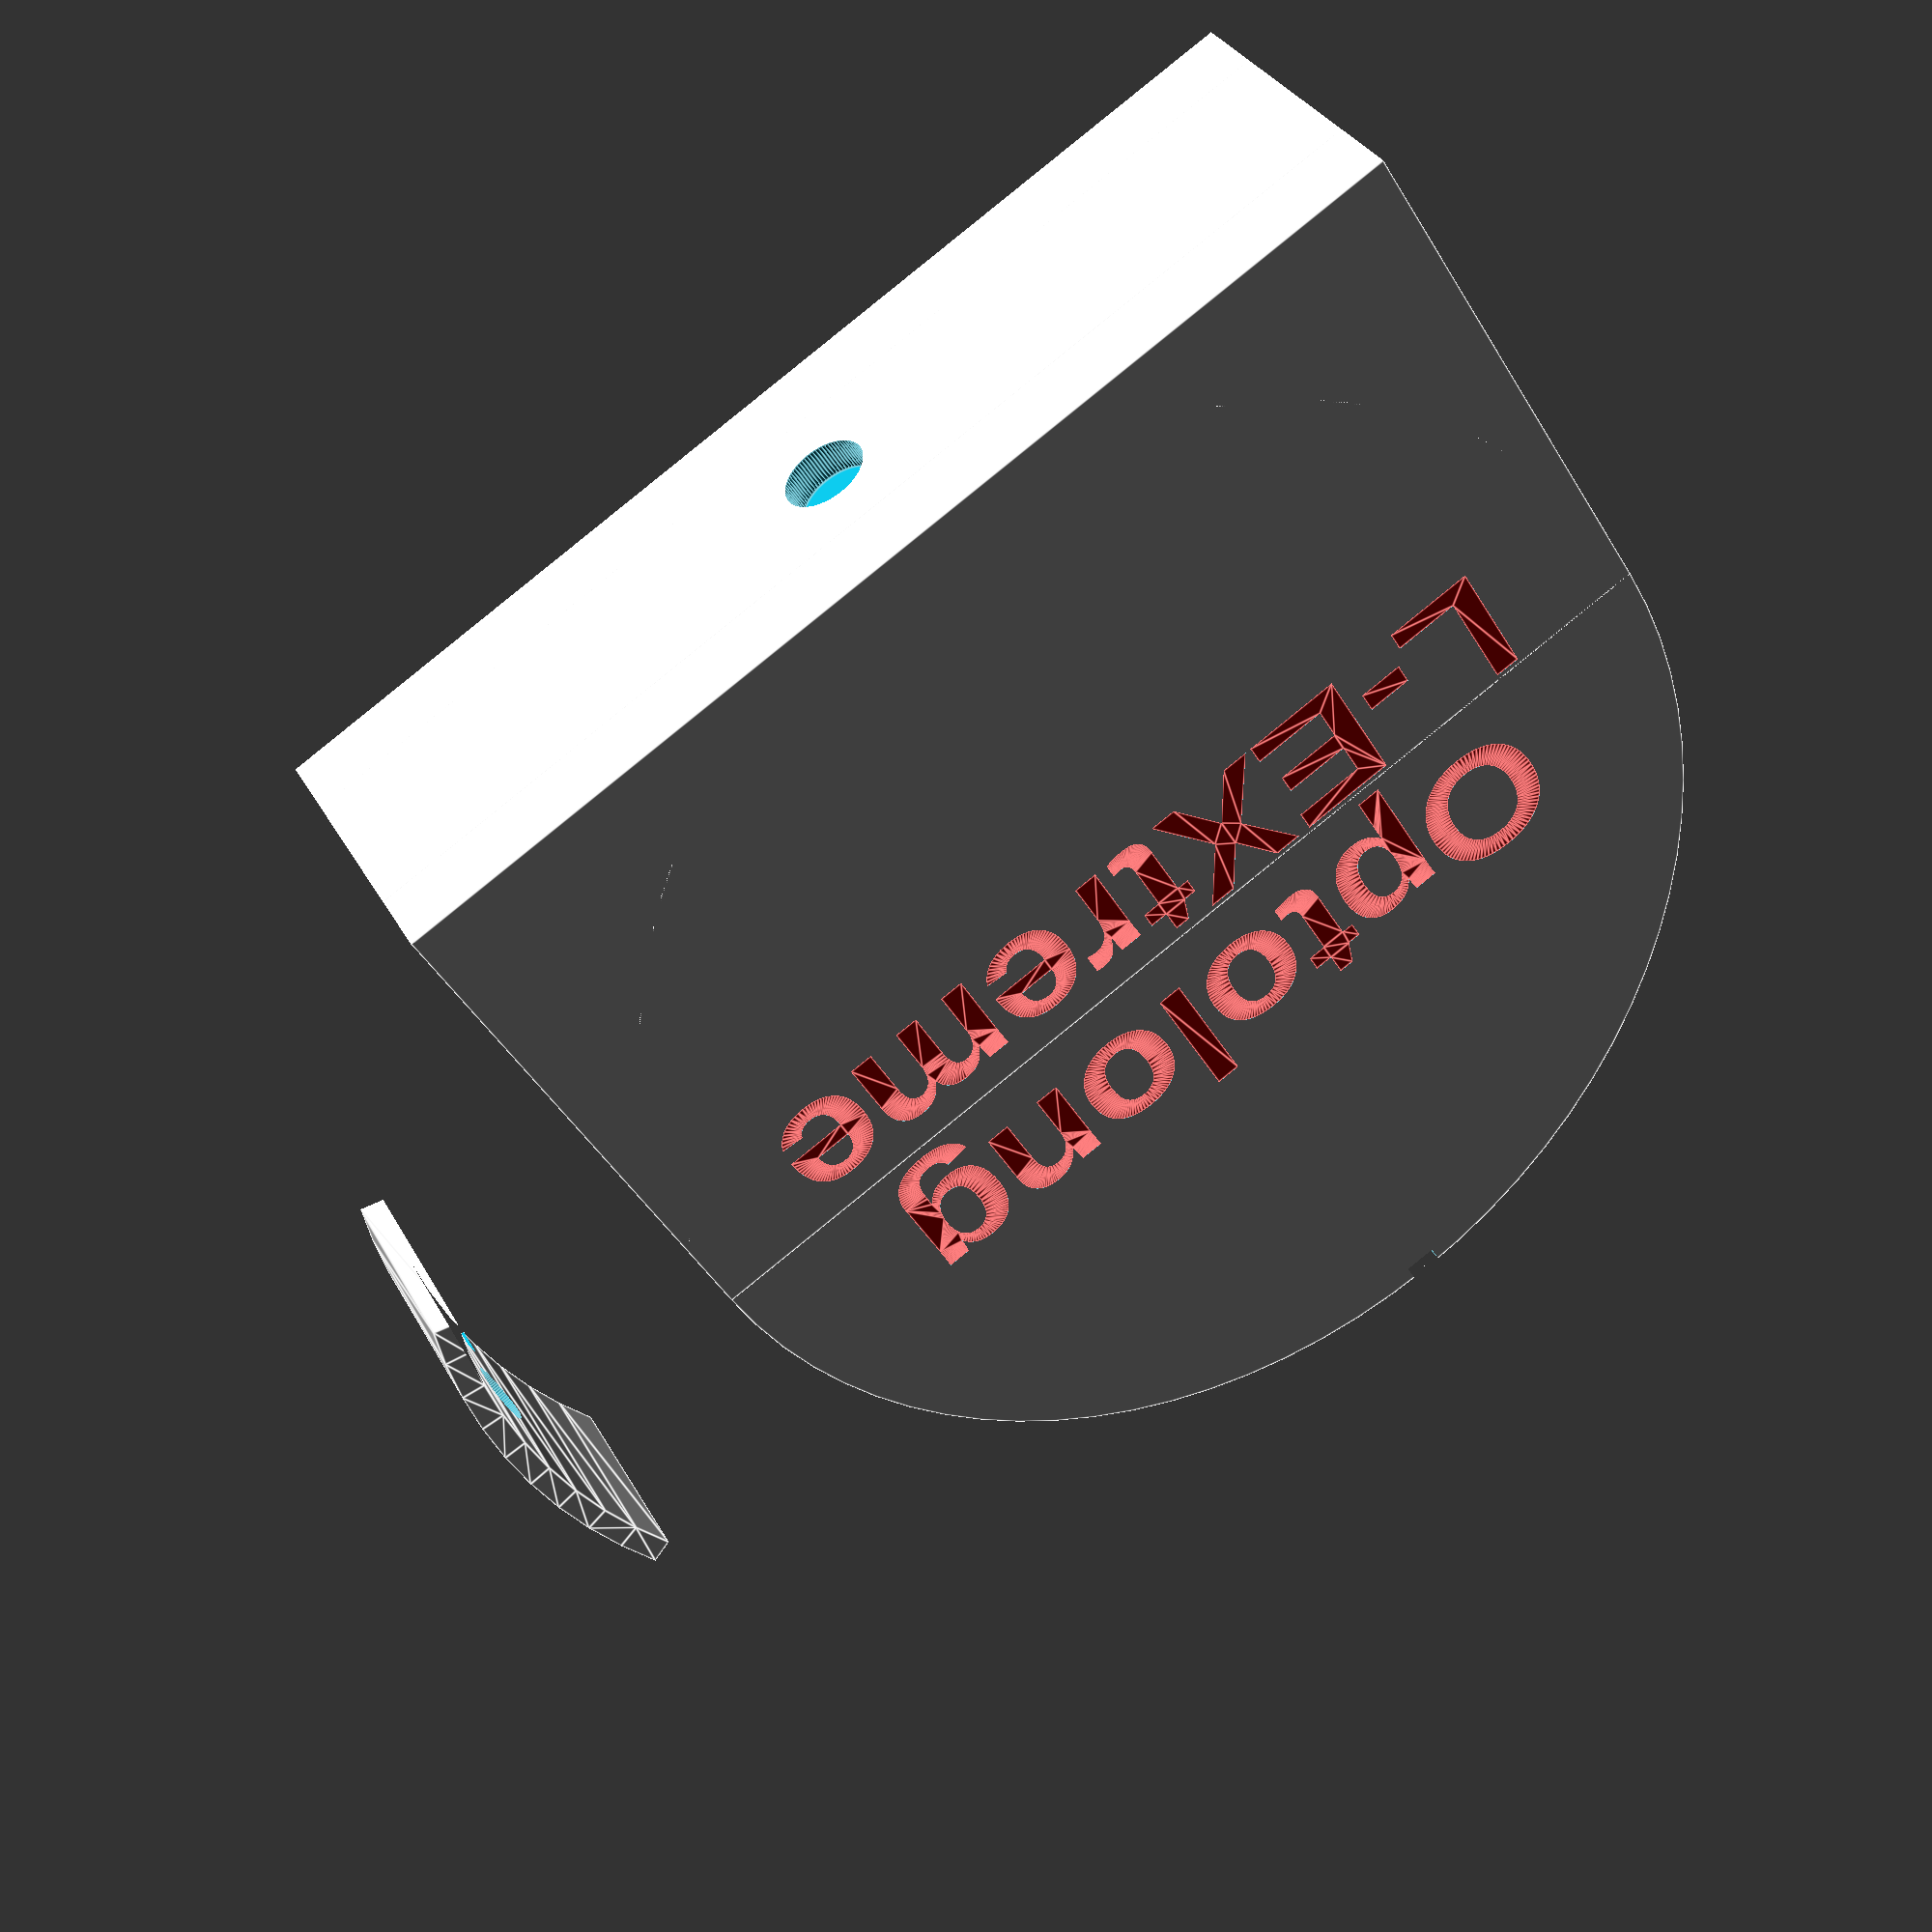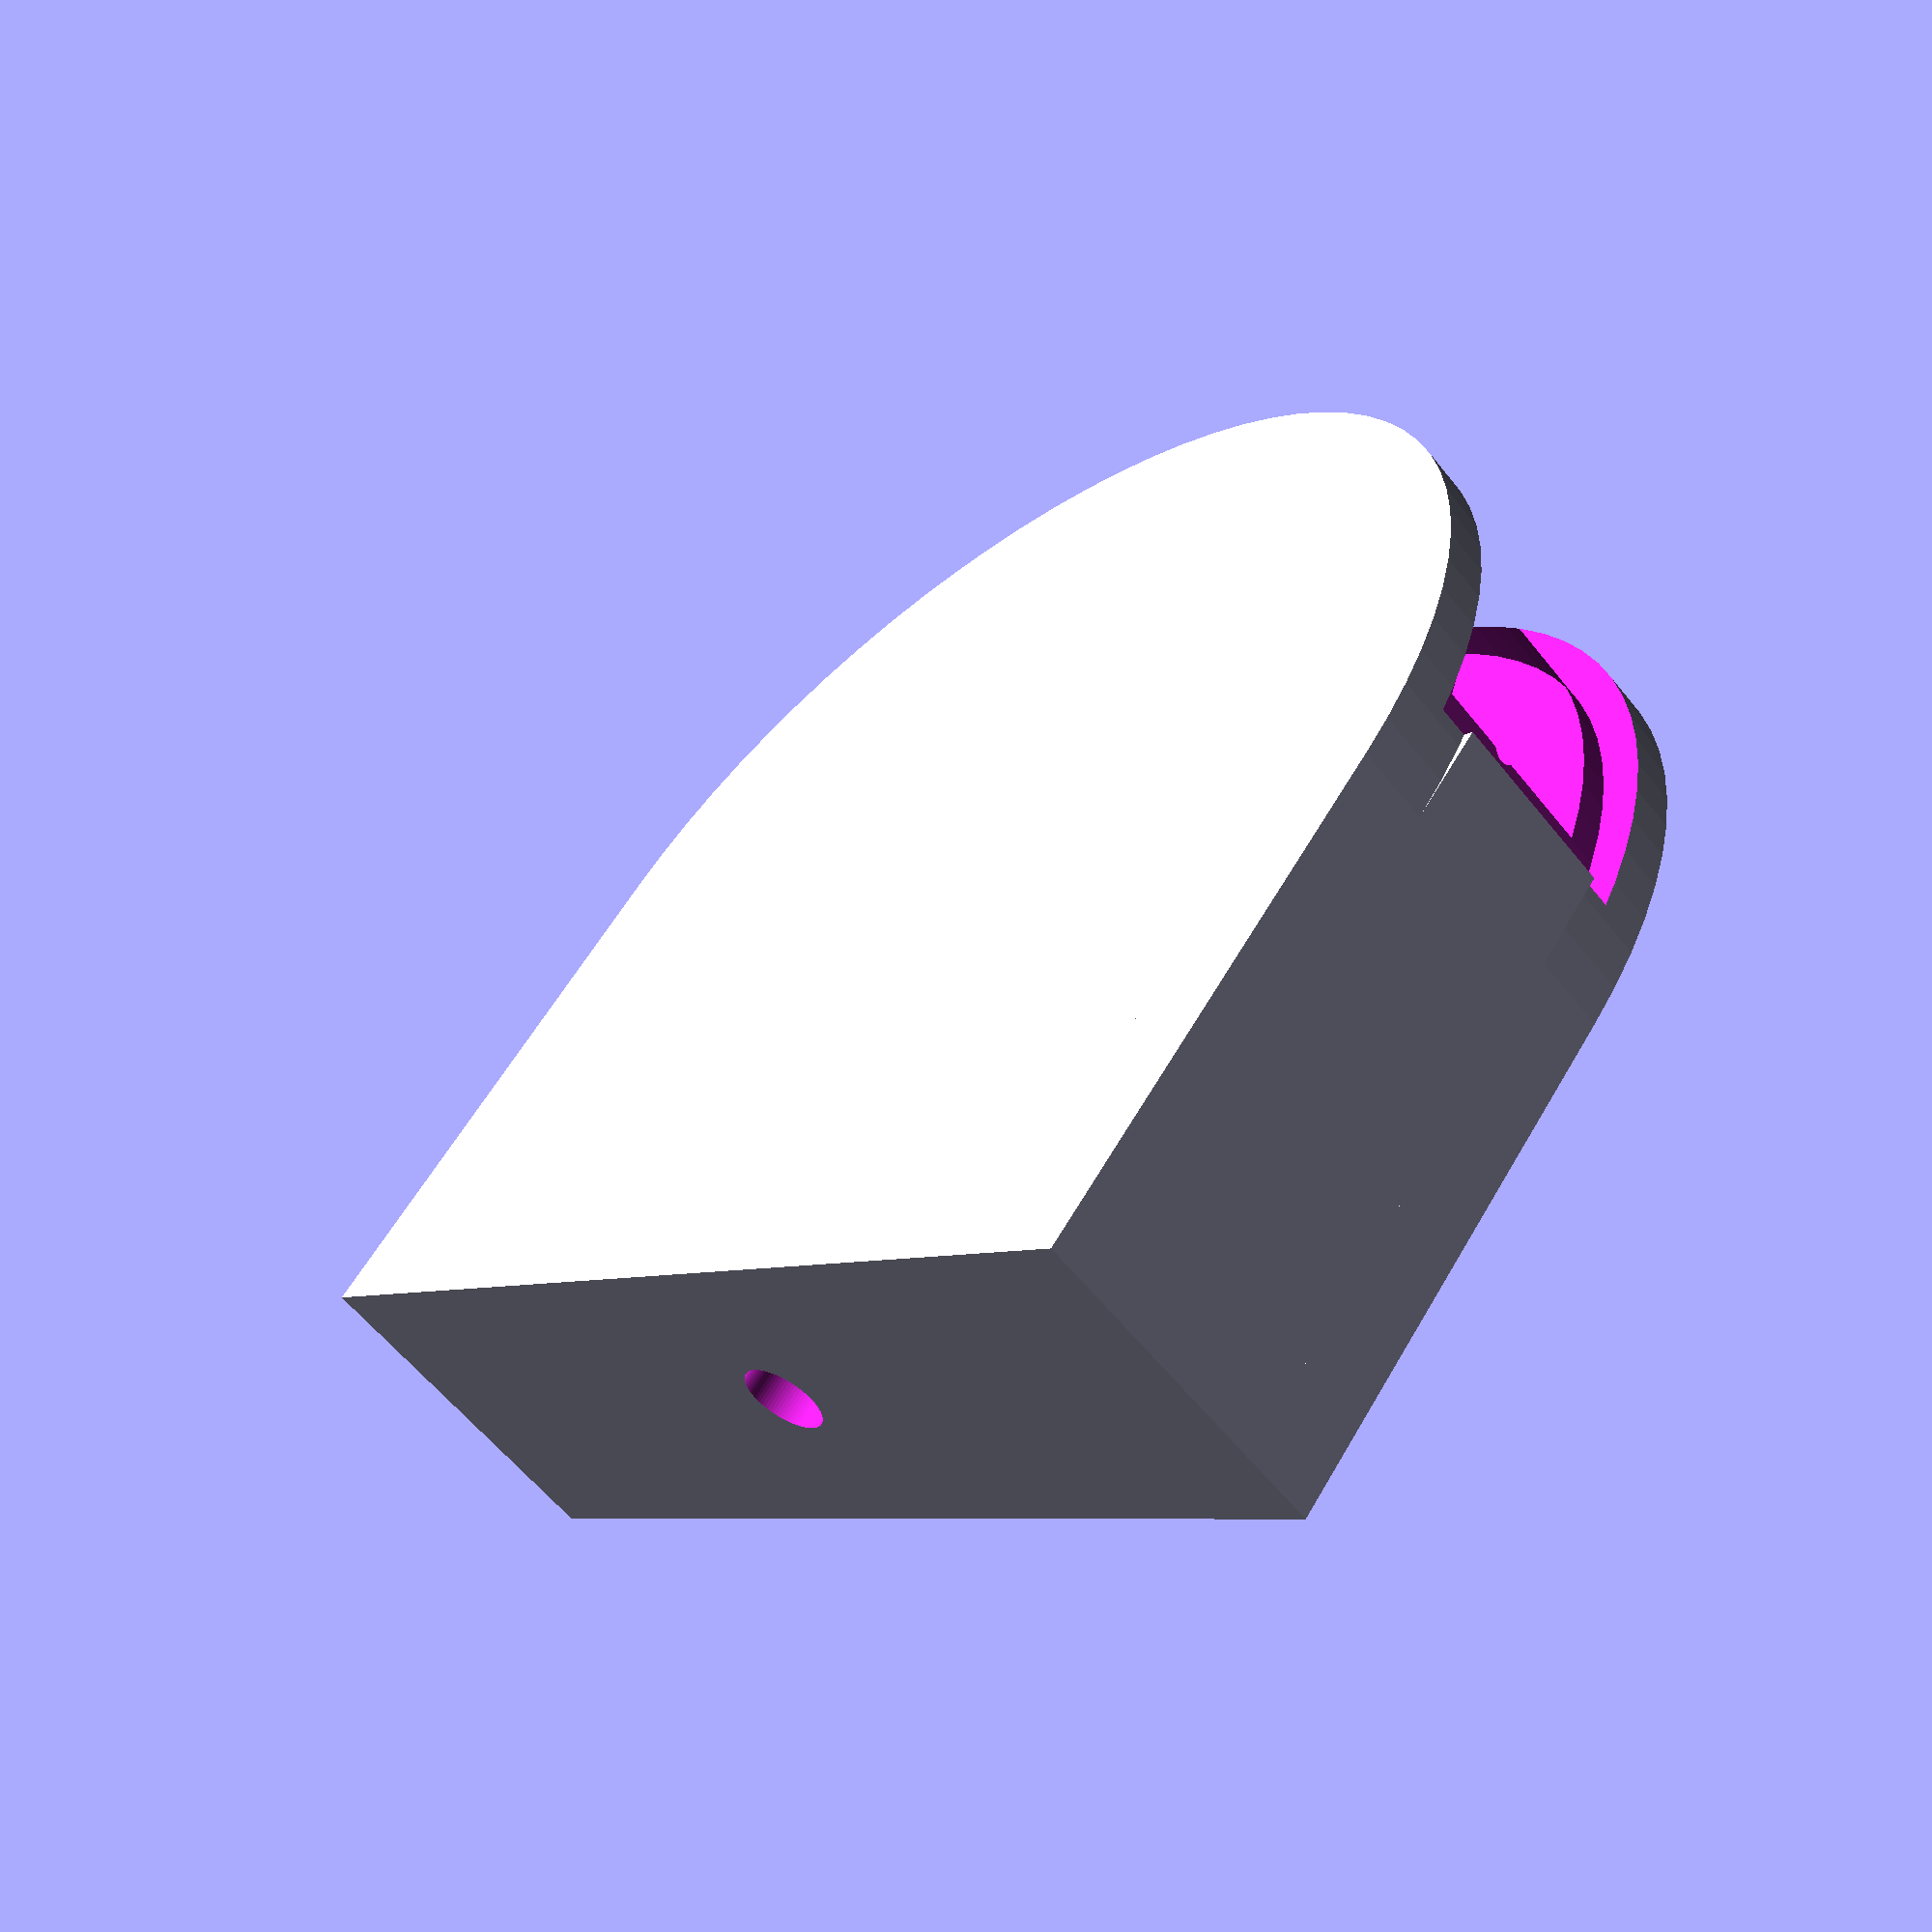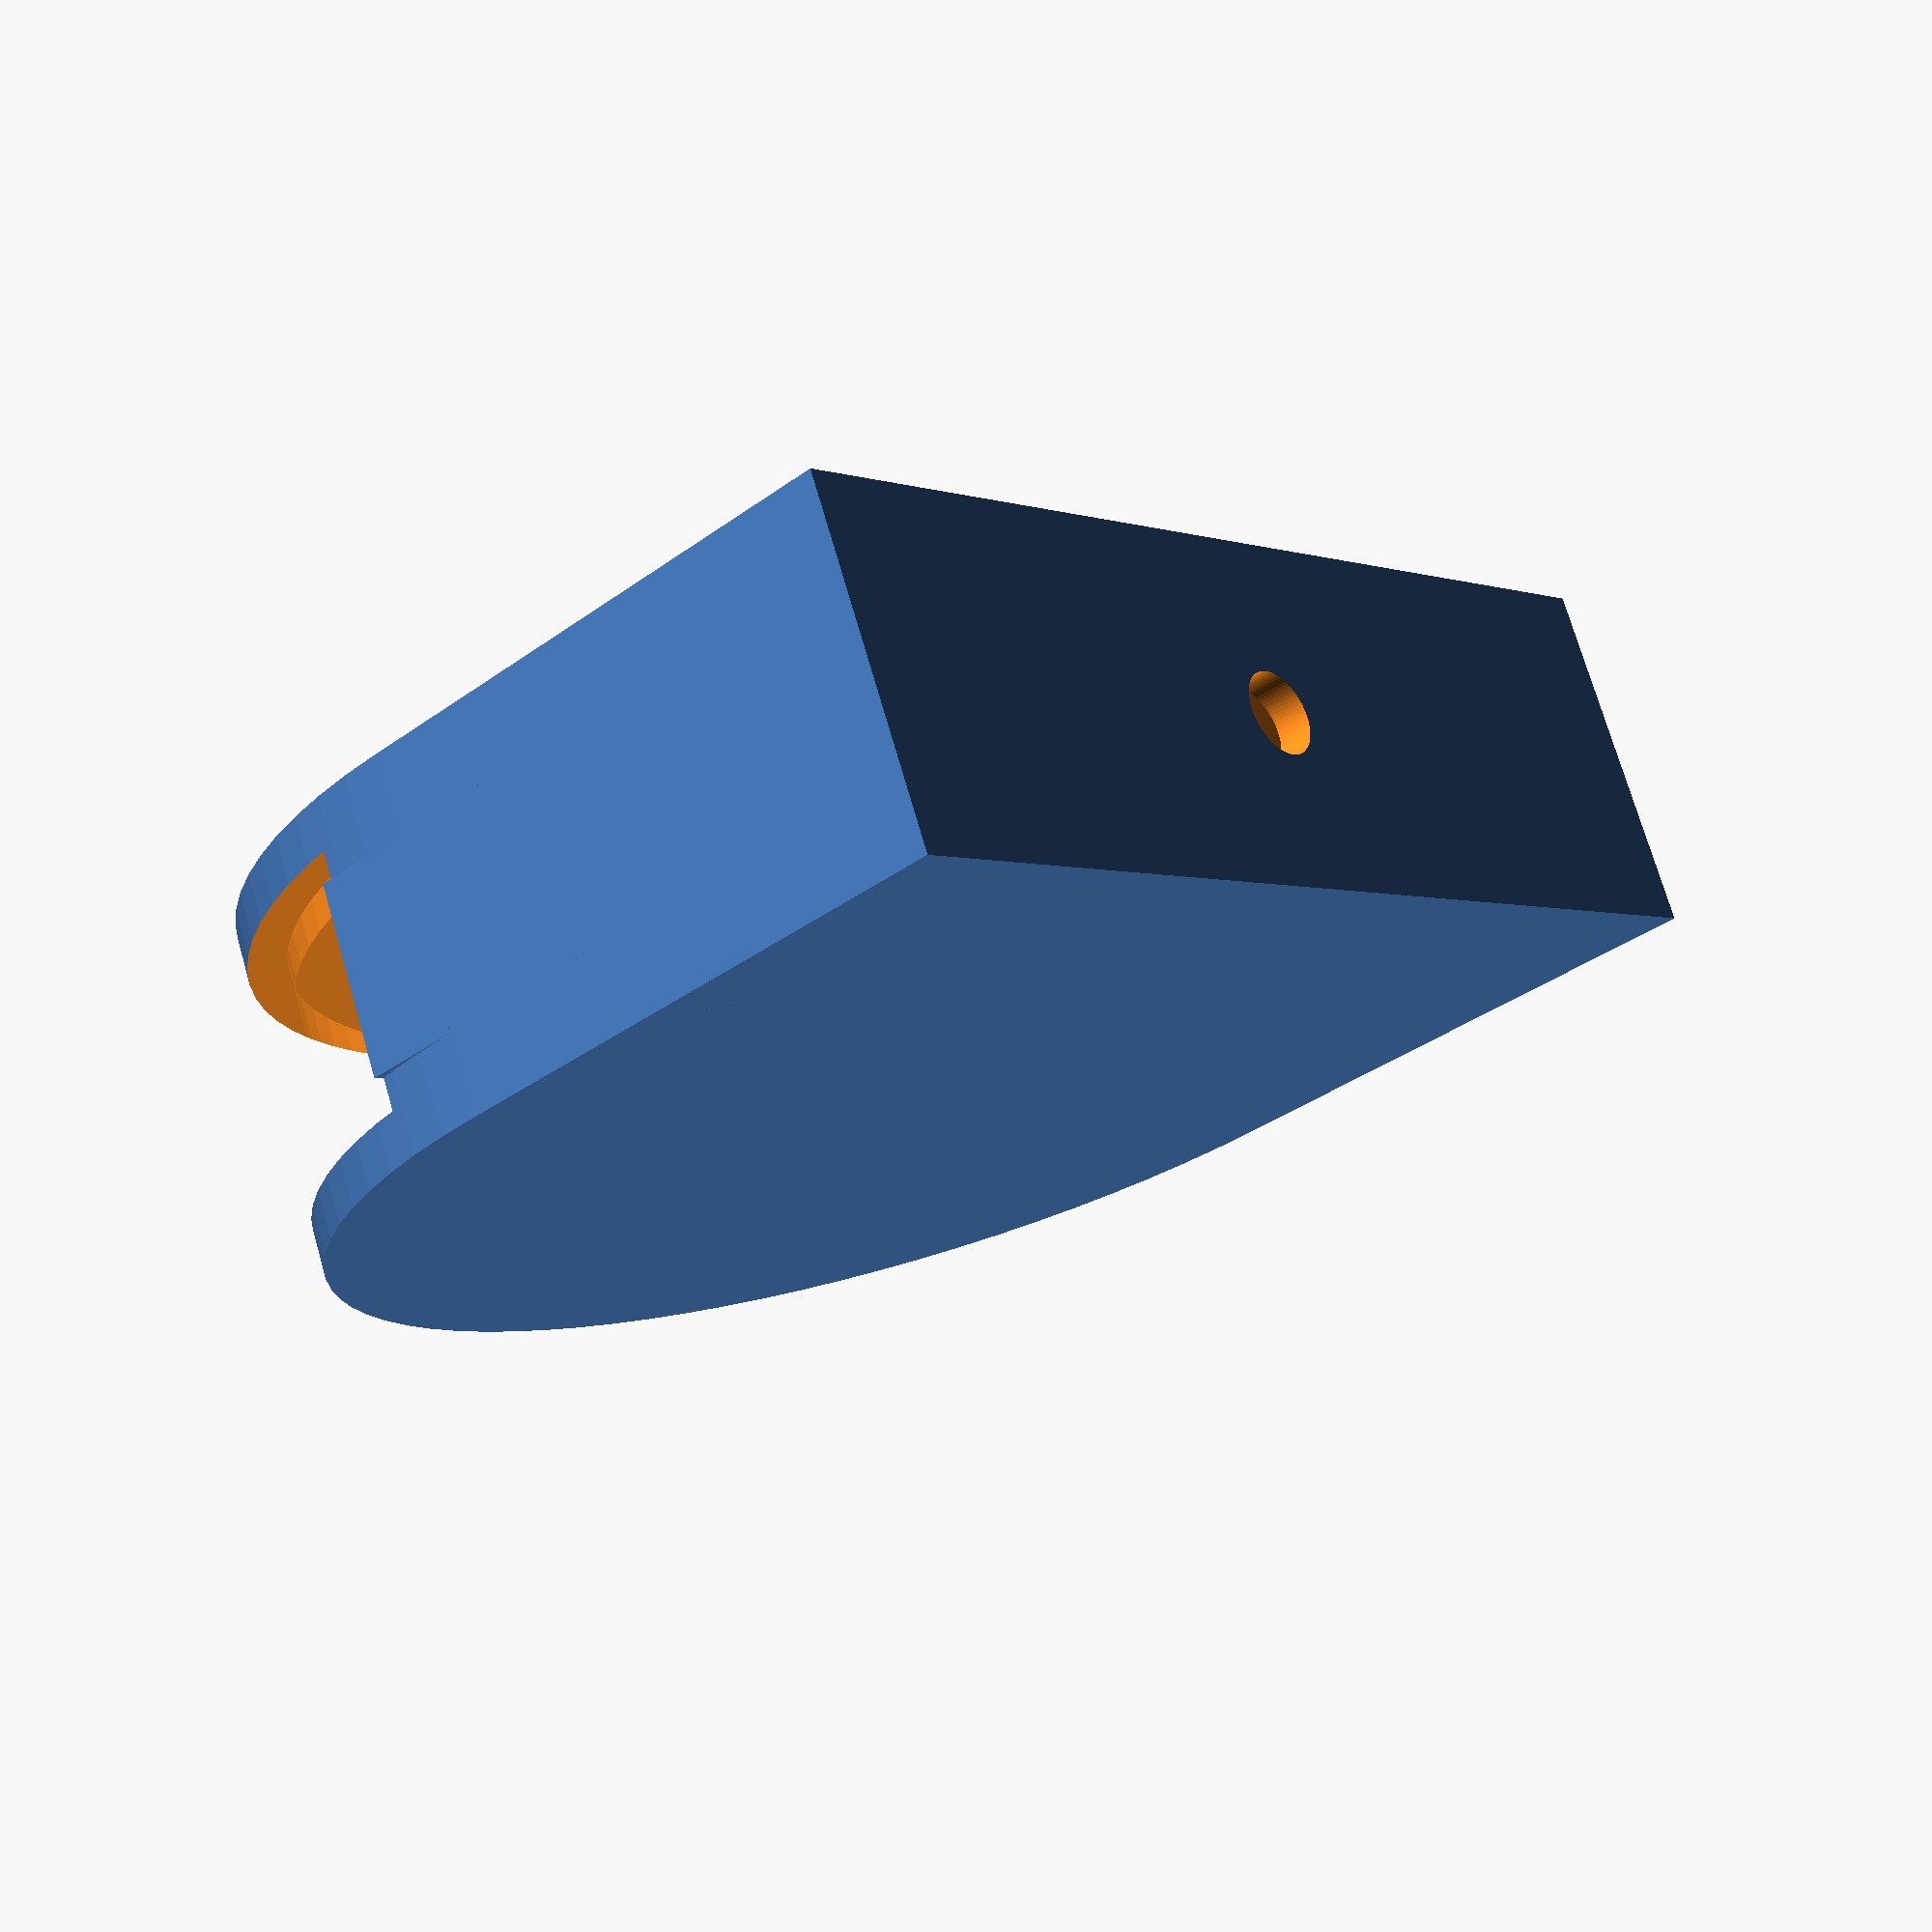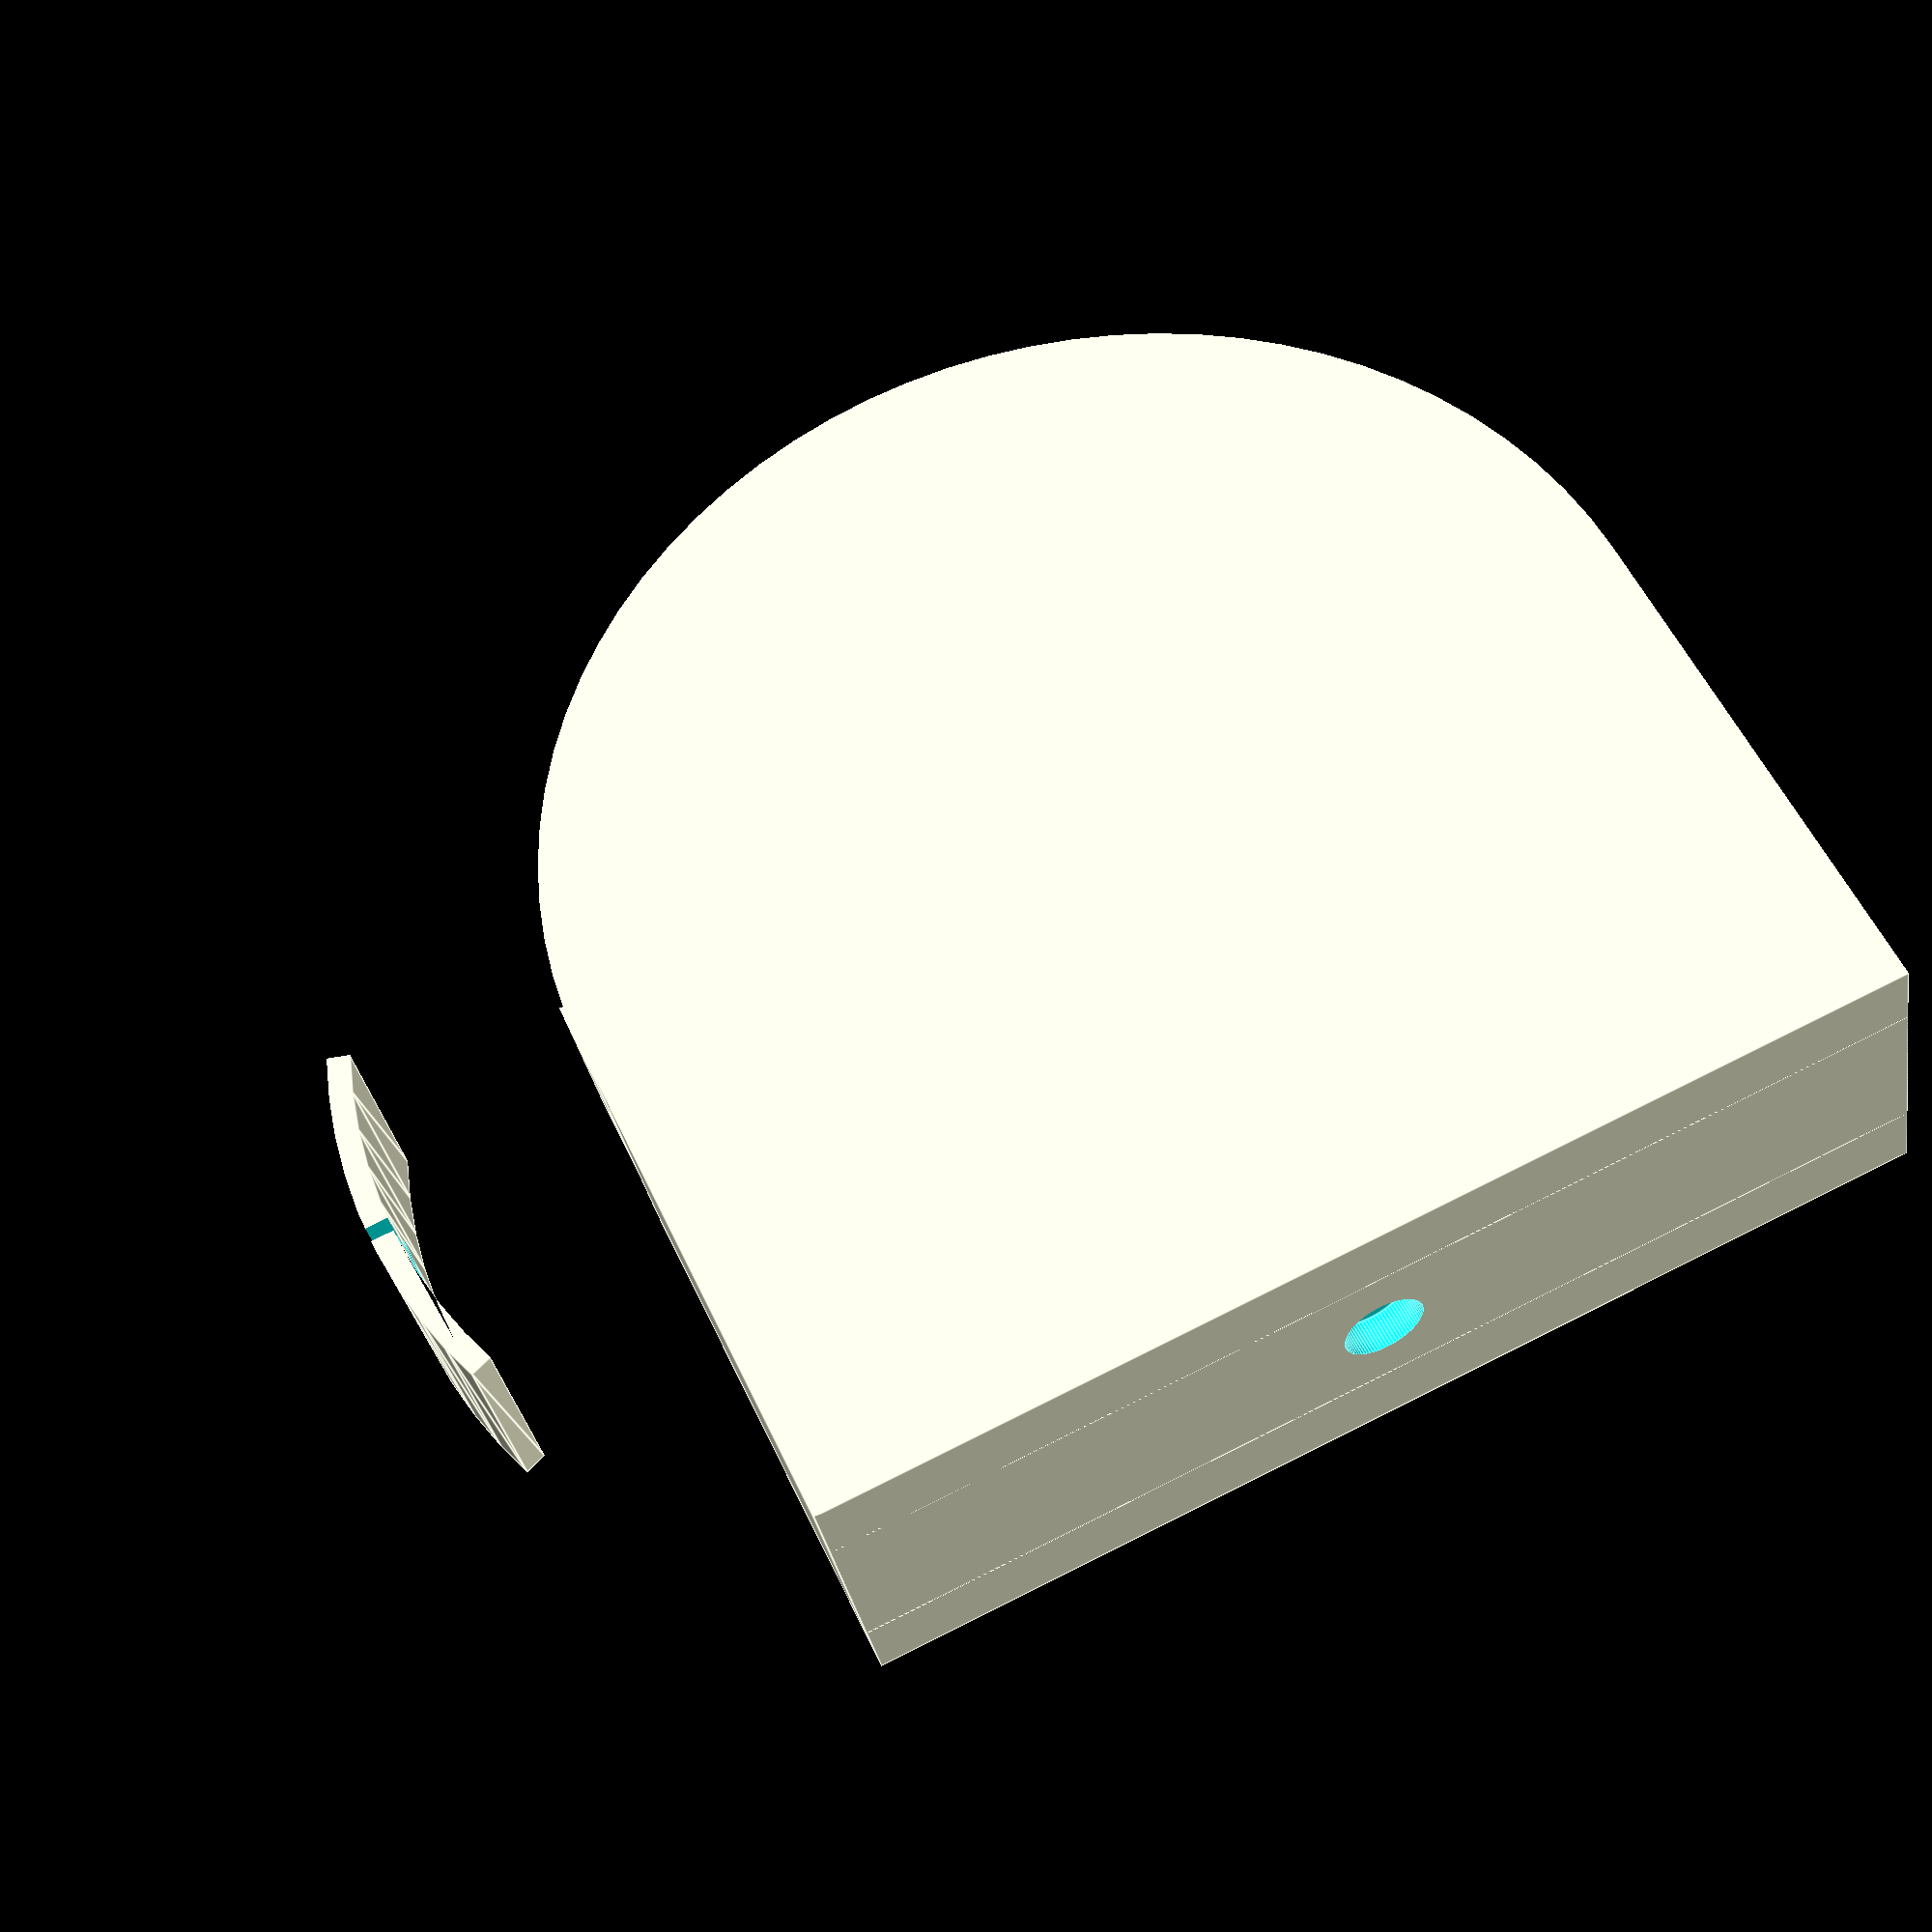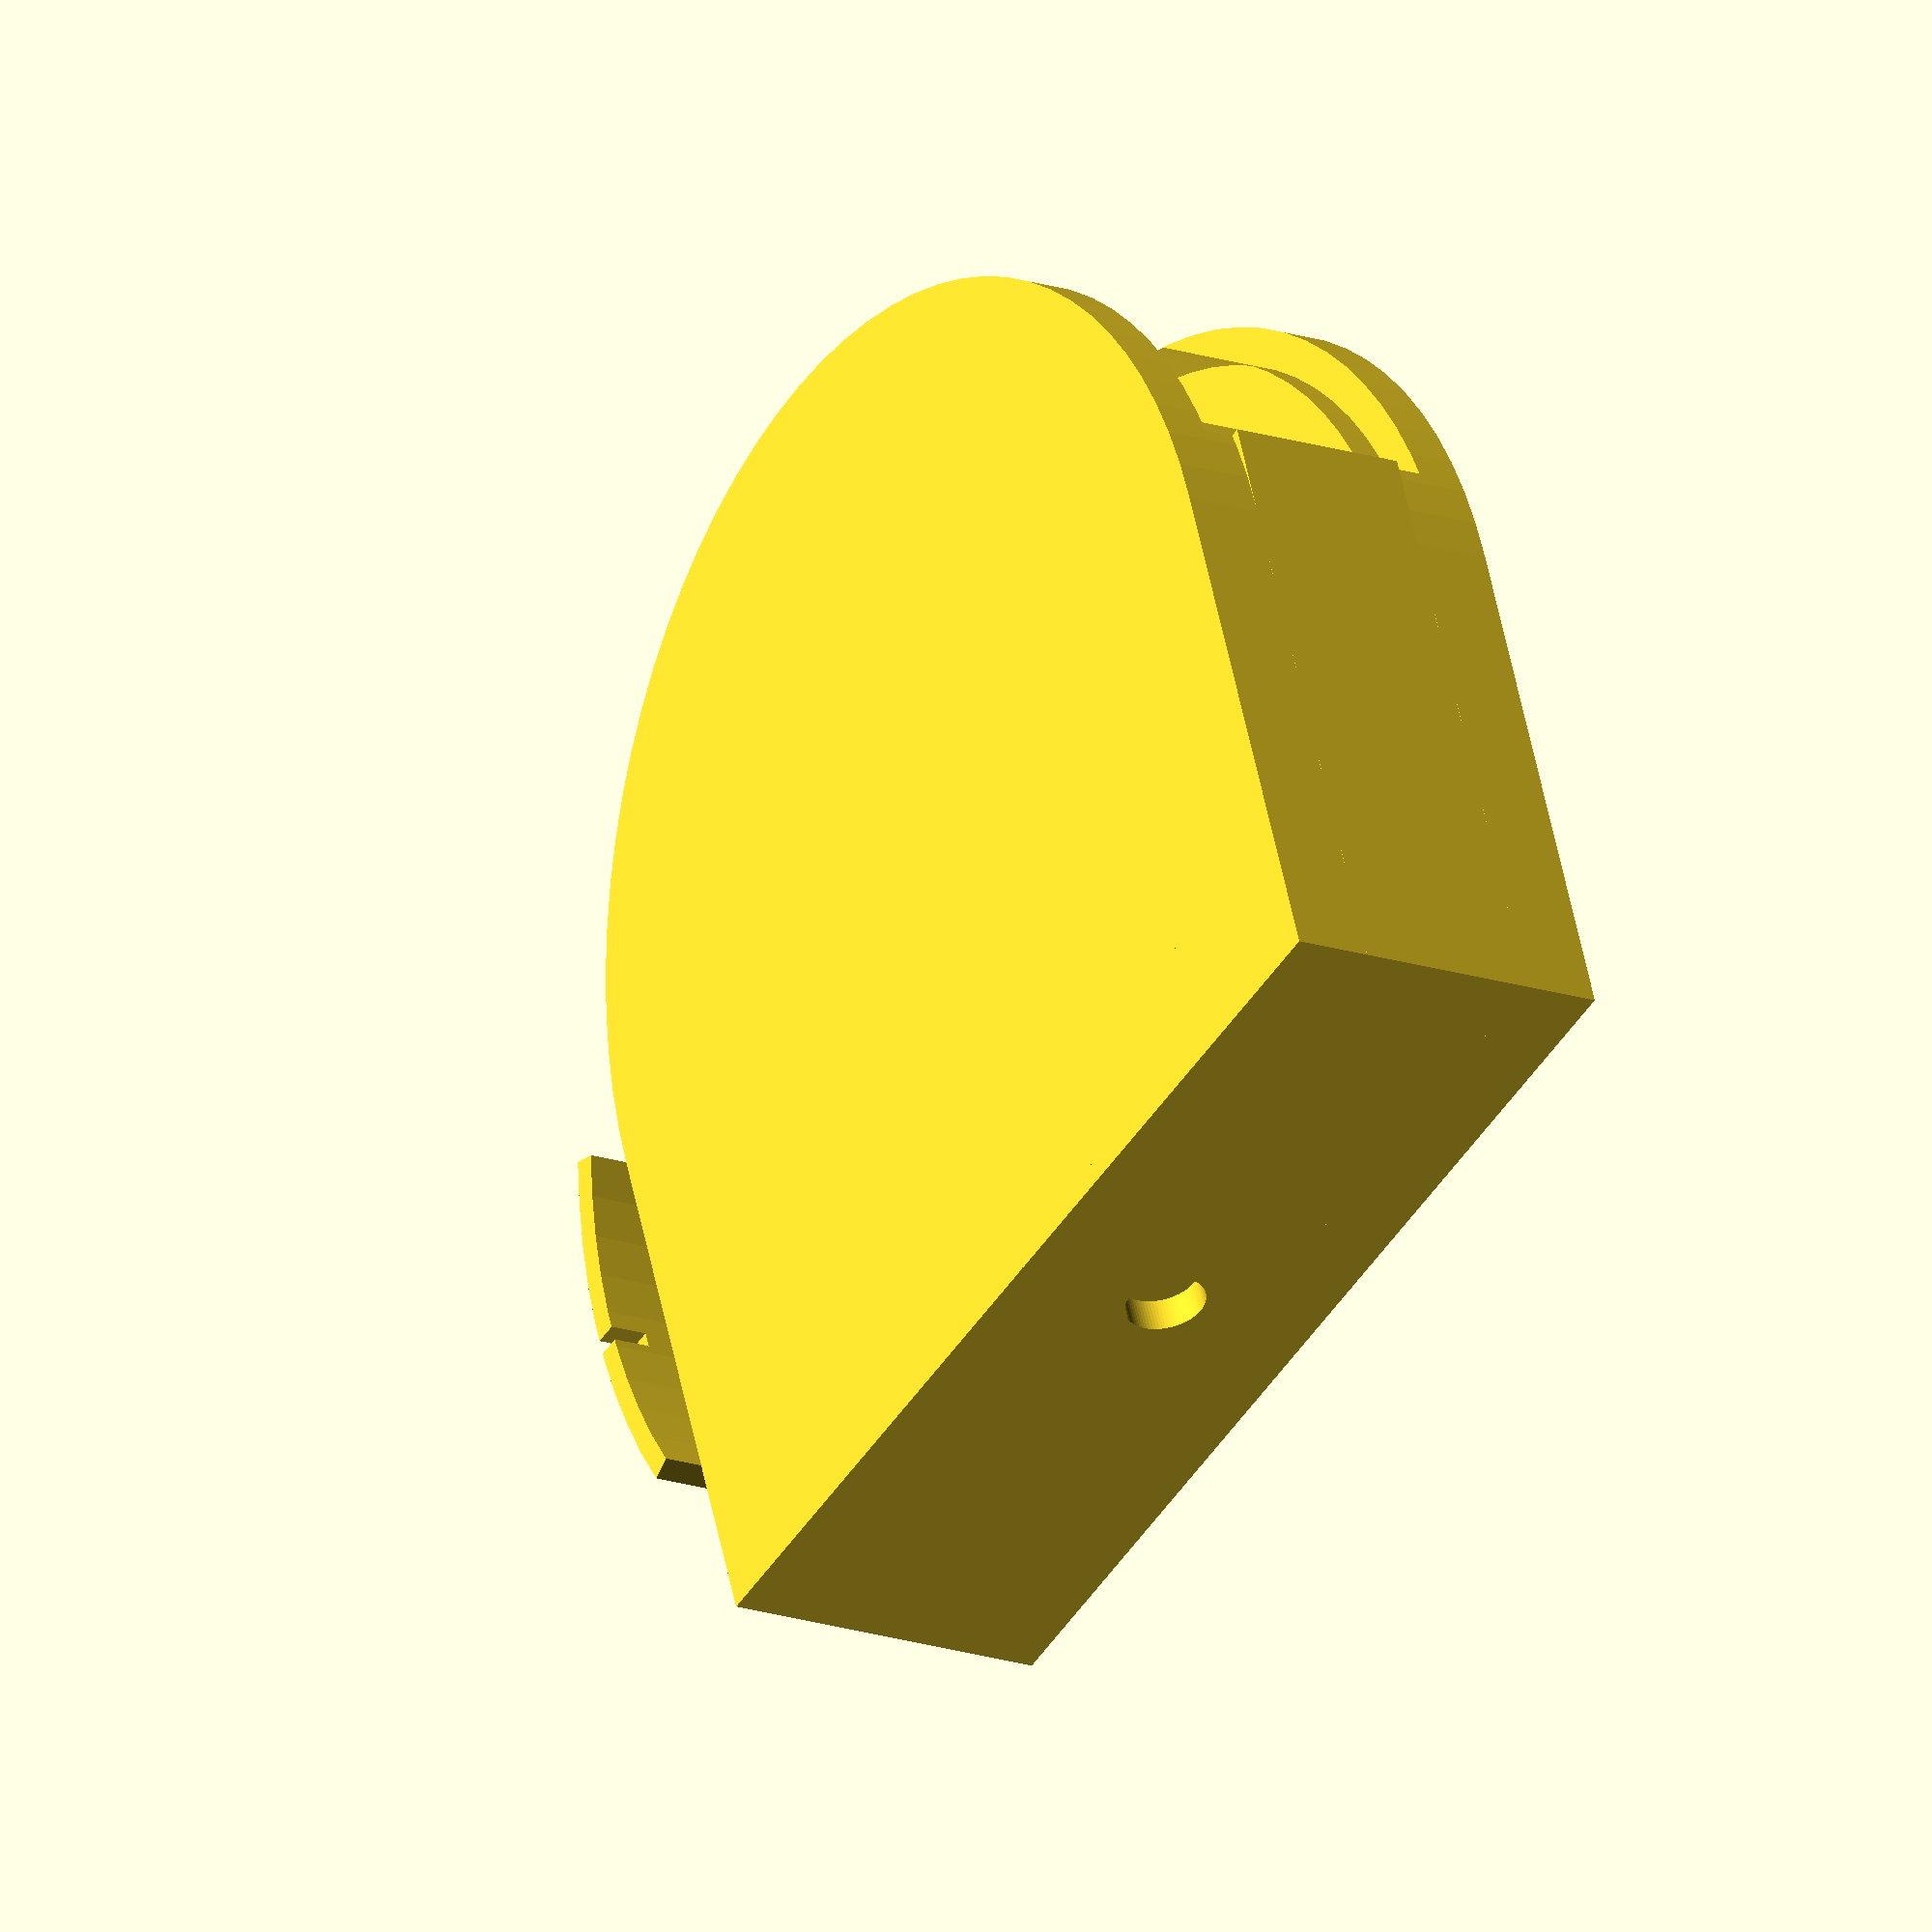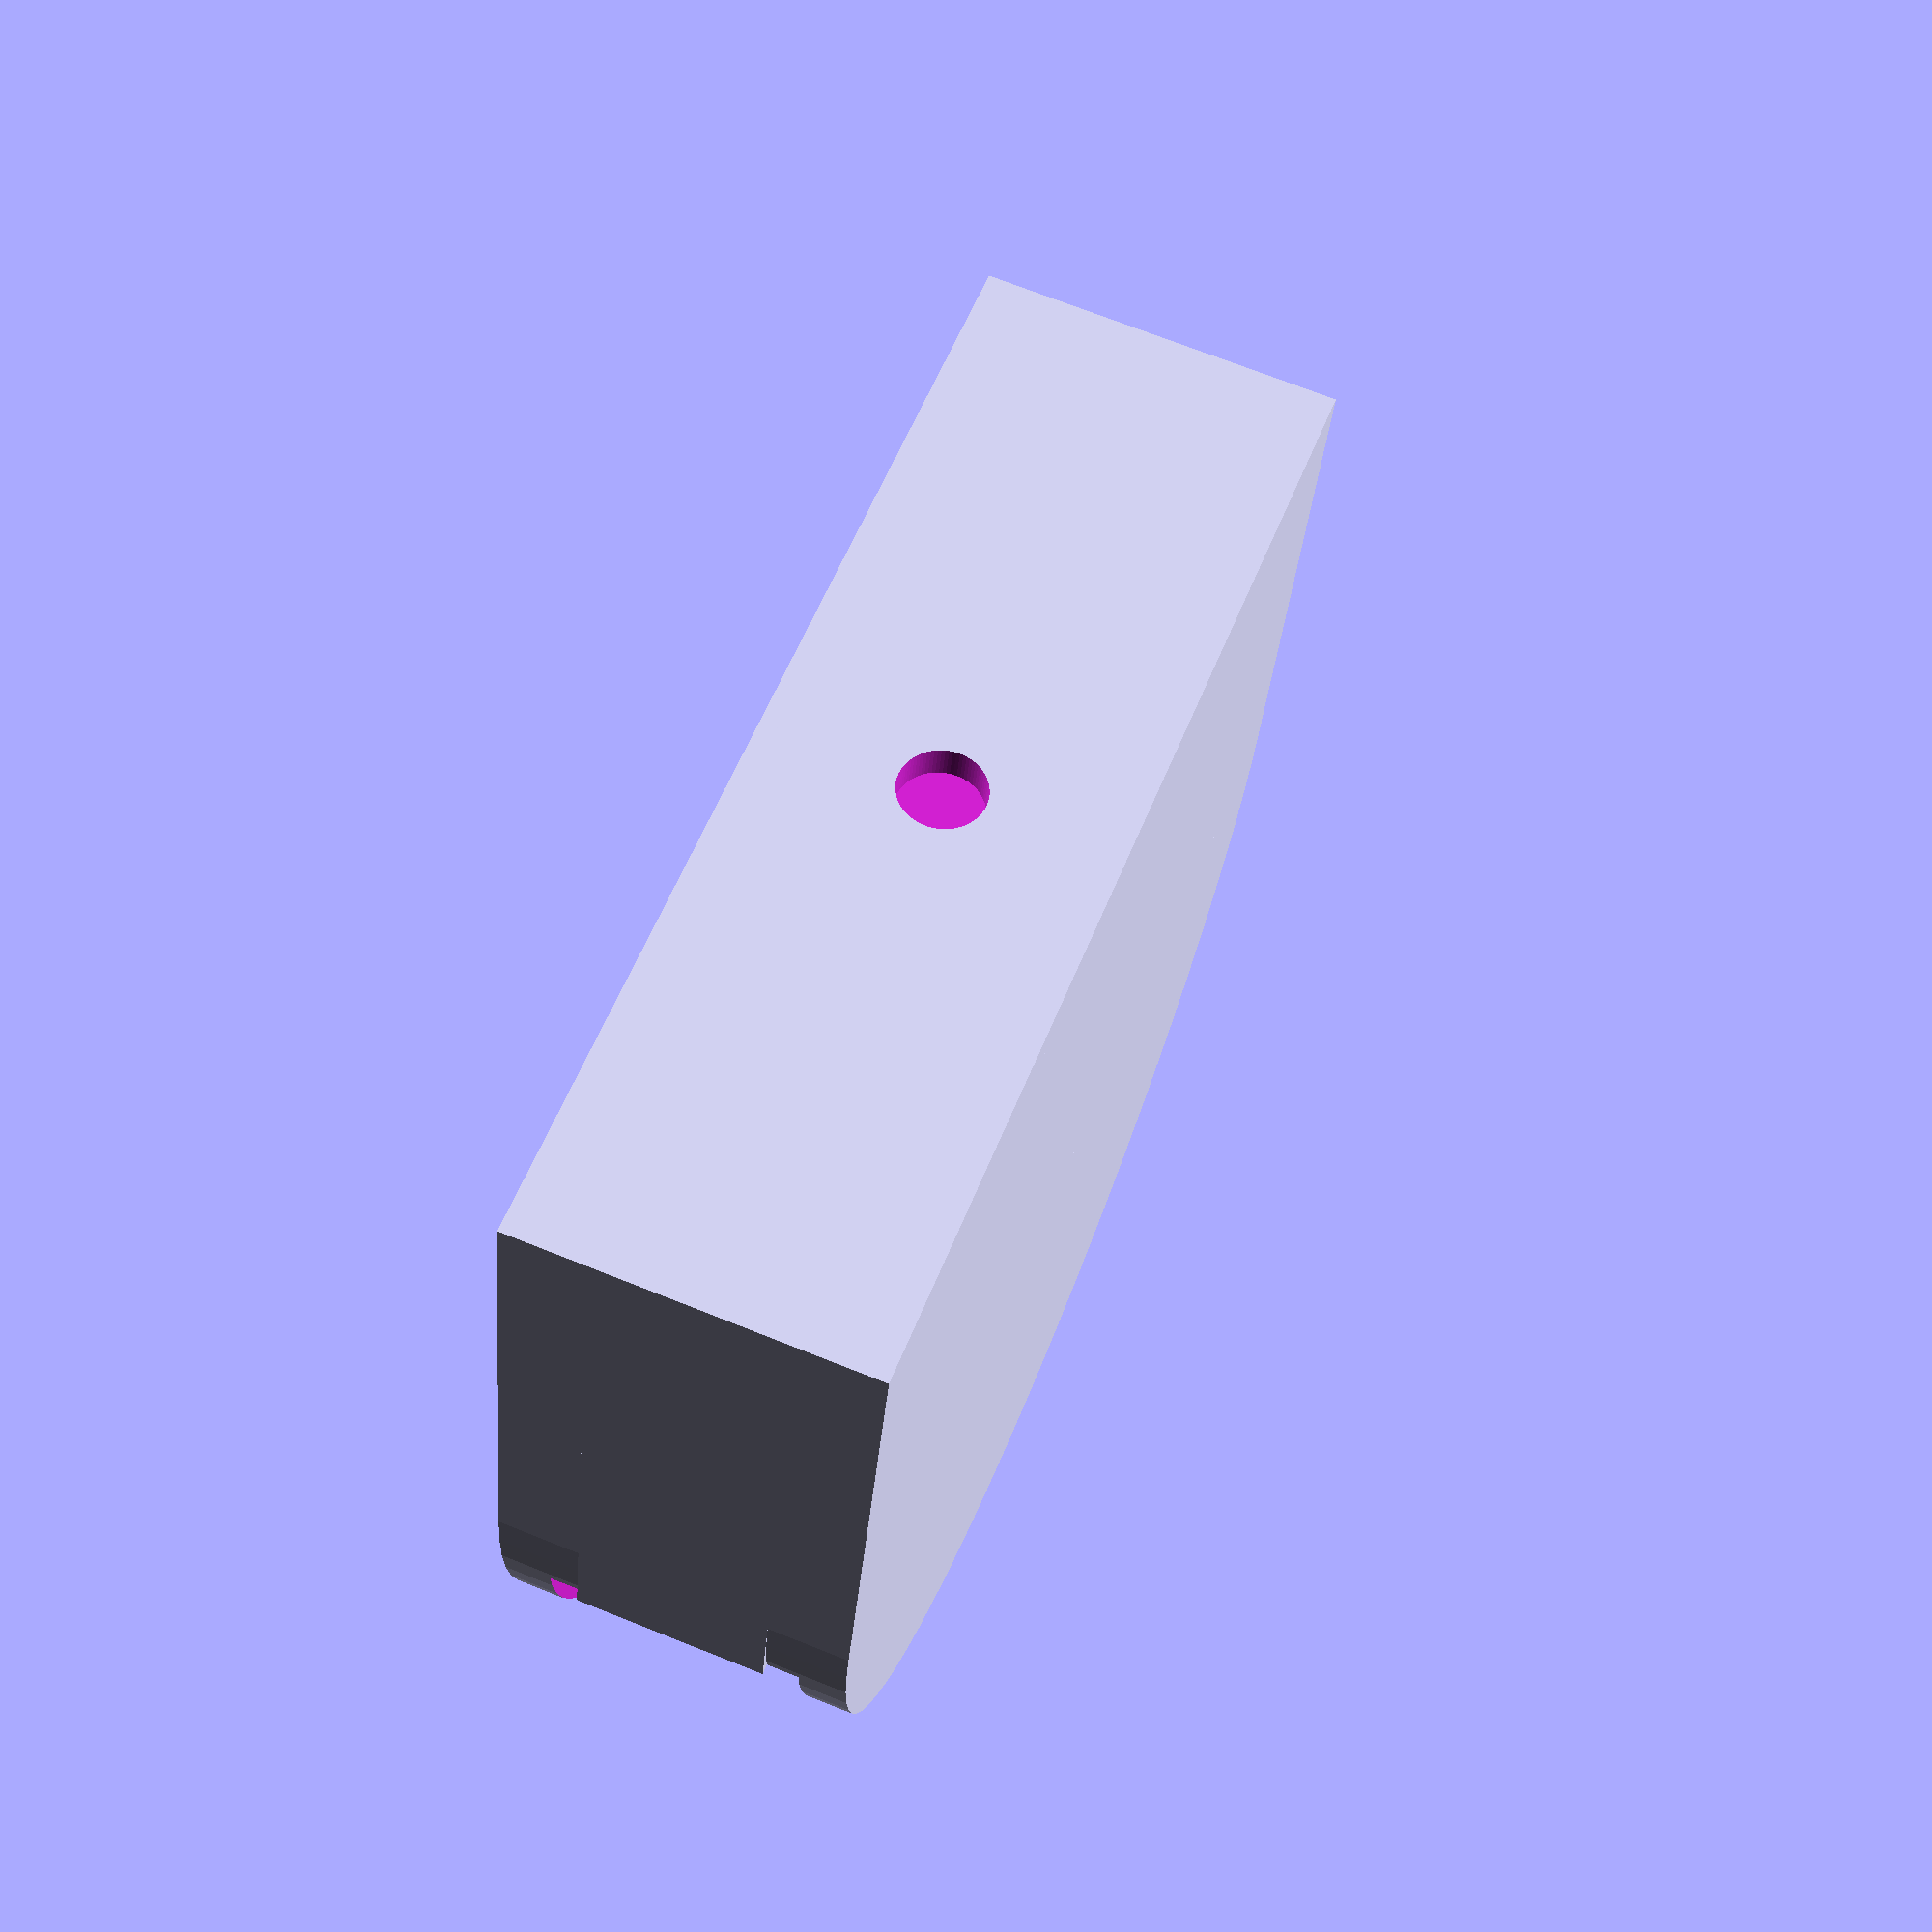
<openscad>
// Support needed for part 1
// Brim needed for part 2

// 2 x Neodymium Magnet 5x2mm


partNum                 = 4;    // 0 = All, 1 = Filter Case, 2 = Color Chip, 3 = Base, 4 = Filter Case + Color Chip

//filterText              = ["ColorMagic", "D1 Ha/OIII"];
//filterText              = ["ColorMagic", "D2 SII/OIII"];
filterText              = ["Optolong", "L-EXtreme"];
//filterText              = ["Broadband", "No Filter"];

baseNumberOfFilters     = 4;

caseDiameter            = 70;
filterVoidWidth         = 11.8;
caseWidth               = filterVoidWidth + 5.0 * 2;
filterVoidDiameter1     = 53.0;
filterVoidDiameter2     = 55.9;
filterVoidThickness2    = 4.5;
filterVoidThickness1    = filterVoidWidth - filterVoidThickness2;
magnetVoidDiameter      = 4.0 + 0.2;
magnetVoidThickness     = 2.0 + 0.1;
magnetVoidZOffset       = 5.0;
magnetVoidDistance      = 58.0;
textOffsetY             = 3.0;
textThickness           = 0.8;
textSize                = 8.0;
line2OffsetY            = -11.0;

shoulderHeight          = 7.2 + 3.0;
insertCollarDepth       = 15.8;
insertCollarThickness   = 2.4;
insertCollarDiameter    = caseDiameter - insertCollarThickness * 2;

colorChipDiameter       = 70.0;
colorChipWidth          = 14.0;
colorChipThickness      = 1.5;
colorChipHoleDiameter   = 4.0;

baseBorder              = 5.0;
baseHeight              = 25.0;
baseBorderTolerance     = 0.6;

baseMagnetDiameter      = 5.0 + 0.2;
baseMagnetThickness     = 2.0 + 0.2;

markerDimensions        = [2.0, 1.0, 10.0];

topHalfLength           = 42.2;


manifoldCorrection      = 0.01;
manifoldCorrection2     = manifoldCorrection * 2;
$fn                     = 80;


if ( partNum == 0 || partNum == 1 || partNum == 4)
    filterCase();

if ( partNum == 0 || partNum == 2 || partNum == 4)
    translate( [caseDiameter/2 - 20, 0, 0] )
        colorChip();

if ( partNum == 0 || partNum == 3 )
    translate( [0, caseDiameter/2 + 10, 0] )
        base();

        
module base()
{
    innerDimensions = [caseWidth * baseNumberOfFilters + baseBorderTolerance, caseDiameter + baseBorderTolerance, baseHeight];
    outerDimensions = [innerDimensions[0] + baseBorder * 2, innerDimensions[1] + baseBorder * 2, innerDimensions[2] + baseBorder];
    
    difference()
    {
        cube( outerDimensions ); 
        translate( [baseBorder, baseBorder, baseBorder + manifoldCorrection] )
            cube( innerDimensions ); 
    }
}
 
 

module shoulder()
{
    blockWidth2 = caseDiameter/2 - filterVoidDiameter2/2;
    blockWidth1 = caseDiameter/2 - filterVoidDiameter1/2;

    difference()
    {
        translate( [-caseDiameter/2, 0, -filterVoidWidth/2] )
        {
            cube( [blockWidth2, shoulderHeight, filterVoidWidth] );
            cube( [blockWidth1, shoulderHeight, filterVoidWidth - filterVoidThickness2] );
        }
    }
}
 


module filterCase()
{
    translate( [0, 0, caseWidth] )
        rotate( [180, 0, 0] )
            translate( [0, 0, caseWidth/2] )
            {
                difference()
                {
                    union()
                    {
                        difference()
                        {
                            // Main case
                            union()
                            {
                                cylinder(d = caseDiameter, h = caseWidth, center = true);
                                translate( [0, -caseDiameter/4, 0] )
                                    cube( [caseDiameter, caseDiameter/2, caseWidth], center = true );
                            }
        
                            // Top half (larger)
                            difference()
                            {
                                cylinder(d = caseDiameter + manifoldCorrection2, h = filterVoidWidth, center = true);
                                translate( [0, -caseDiameter/4, 0] )
                                    cube( [caseDiameter + manifoldCorrection2 * 2, caseDiameter/2, filterVoidWidth], center = true);
                            }
                        
                            // Bottom half
                            translate( [0, 0, -filterVoidWidth/2] )
                            {
                                cylinder(d = filterVoidDiameter1, h = filterVoidThickness1 + manifoldCorrection);
                                translate( [0, 0, filterVoidThickness1] )
                                    cylinder(d = filterVoidDiameter2, h = filterVoidThickness2);
                            }
                
                            // Text
                            createText(textThickness, manifoldCorrection);
                        }
    
                        // Put text back in
                        translate( [0, 0, -manifoldCorrection] )
                            color( [1.0, 0.0, 0.0] )
                                createText(textThickness, 0);
                    
                        // Shoulders
                        shoulder();
                        translate( [0, shoulderHeight, 0] )
                            rotate( [180, 180, 0] )
                                shoulder();
                    }
                
                    // Insert Collar
                    translate( [0, 0, -insertCollarDepth/2] )
                        linear_extrude(insertCollarDepth)
                            arc(radius = insertCollarDiameter/2, angles = [10.5 , 169.5], width = insertCollarThickness + 2.0, fn = $fn);
        
                    // Filter Magnet Voids
                    translate( [0, shoulderHeight, 0] )
                        for ( xPos = [-magnetVoidDistance/2, magnetVoidDistance/2] )
                            translate( [xPos, manifoldCorrection, -filterVoidWidth/2 + magnetVoidZOffset] )
                                rotate( [90, 0, 0] )
                                    cylinder(d = magnetVoidDiameter, h = magnetVoidThickness + manifoldCorrection);
                                    
                    // Base Magent Voids
                    translate( [0, -caseDiameter/2 + baseMagnetThickness - manifoldCorrection, 0] )
                        rotate( [90, 0, 0] )
                            cylinder(d = baseMagnetDiameter, h = baseMagnetThickness);
                            
                    // Marker
                    translate( [-markerDimensions[0]/2, caseDiameter/2 - markerDimensions[1], caseWidth/2 - markerDimensions[2] + manifoldCorrection] )
                        cube( markerDimensions );
                }
            }
}



module colorChip()
{
    difference()
    {
        rotate( [0, 0, -20] )
            linear_extrude(colorChipWidth)
                arc(radius = colorChipDiameter/2, angles = [0, 40], width = colorChipThickness, fn = $fn);

        // Hole
        translate( [colorChipDiameter/2, 0, colorChipWidth/2] )
            rotate( [0, 90, 0] )
                cylinder(d = colorChipHoleDiameter, h = colorChipThickness * 2, center = true);
                
        // Marker
        translate( [colorChipDiameter/2 - 0.1, 0, colorChipWidth - 2.5] )
            cube( markerDimensions );
    }
}



module createText(thickness, mfc)
{
    translate( [0, textOffsetY, 0] )
        translate( [0, 0, caseWidth/2 - thickness] )
            linear_extrude(thickness + mfc)
            {
                text(filterText[0], font = "Arial:style=Bold", size = textSize, halign = "center");
                translate( [0, line2OffsetY, 0] )
                    text(filterText[1], font = "Arial:style=Bold", size = textSize, halign = "center");
            }
}



module sector(radius, angles, fn = 24)
{
    r = radius / cos(180 / fn);
    step = -360 / fn;

    points = concat([[0, 0]],
        [for(a = [angles[0] : step : angles[1] - 360]) 
            [r * cos(a), r * sin(a)]
        ],
        [[r * cos(angles[1]), r * sin(angles[1])]]
    );

    difference()
    {
        circle(radius, $fn = fn);
        polygon(points);
    }
}



module arc(radius, angles, width = 1, fn = 24)
{
    difference()
    {
        sector(radius + width, angles, fn);
        sector(radius, [angles[0] - 0.01, angles[1] + 0.01], fn);
    }
} 
</openscad>
<views>
elev=148.4 azim=211.8 roll=23.8 proj=p view=edges
elev=58.9 azim=218.8 roll=38.2 proj=p view=wireframe
elev=107.1 azim=227.7 roll=196.2 proj=p view=solid
elev=210.9 azim=335.1 roll=170.8 proj=p view=edges
elev=198.3 azim=338.7 roll=122.5 proj=o view=solid
elev=290.3 azim=12.3 roll=291.9 proj=p view=wireframe
</views>
